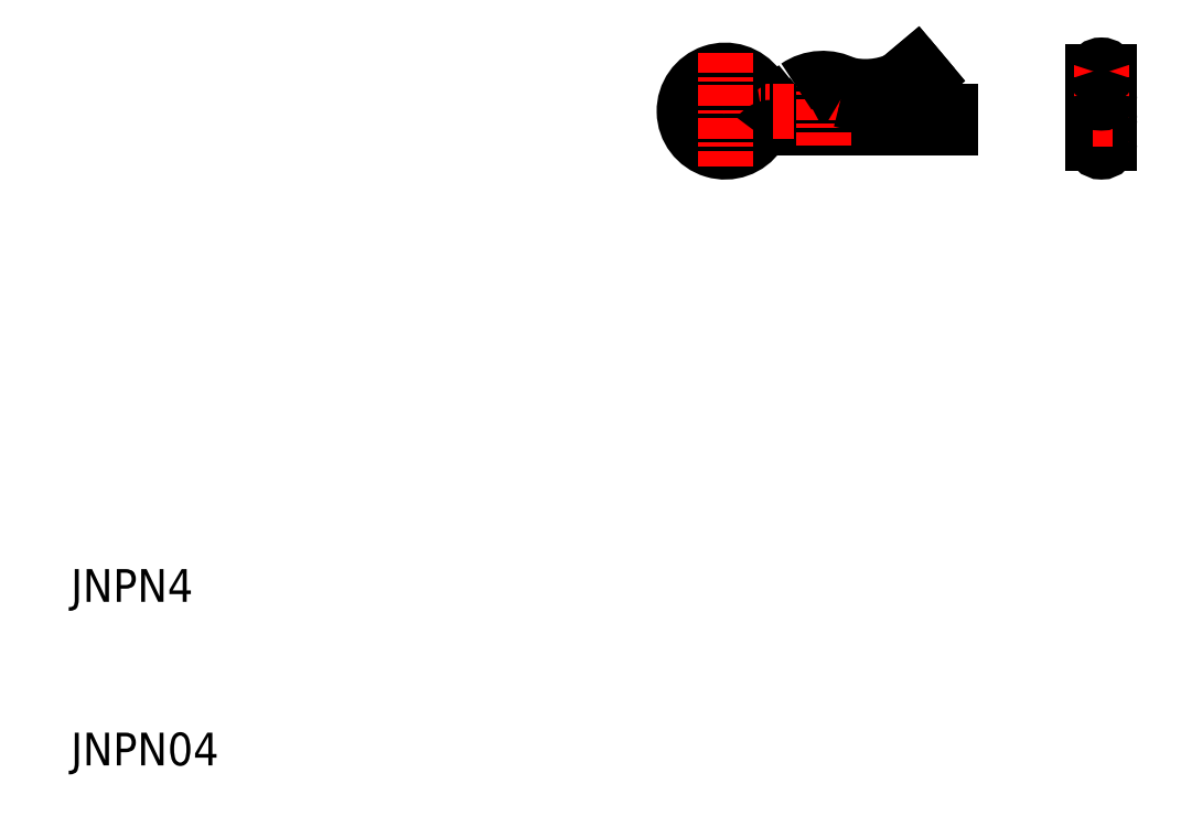
<metadata>
{"format":"dxf","ext":"dxf","renderer":"ezdxf+matplotlib","layout":"modelspace","background":"white","min_lineweight":24,"dpi":150}
</metadata>
<code>
0
SECTION
2
ENTITIES
0
TEXT
8
0
10
10
20
20
30
0
40
2
1
JNPN4
0
TEXT
8
0
10
10
20
10
30
0
40
2
1
JNPN04
0
LINE
8
0
10
63.8
20
49
30
0
11
52.84
21
49
31
0
0
LINE
8
0
10
63.8
20
50
30
0
11
52.22
21
50
31
0
0
ARC
8
0
10
53.18
20
52.86
30
0
40
1.802
50
226.9
51
310.9
0
ARC
8
0
10
53.18
20
52.86
30
0
40
2.802
50
226.9
51
310.9
0
LINE
8
CENTER
10
54.21
20
50
30
0
11
46.57
21
50
31
0
0
ARC
8
0
10
50
20
50
30
0
40
2.5
50
36.26
51
325.7
0
ARC
8
0
10
52.34
20
48.91
30
0
40
1.097
50
96.5
51
161.4
0
ARC
8
0
10
50
20
50
30
0
40
1.5
50
32.77
51
330.4
0
LINE
8
CENTER
10
50
20
53.57
30
0
11
50
21
46.59
31
0
0
ARC
8
0
10
52.84
20
48.05
30
0
40
0.9452
50
90
51
145.5
0
LINE
8
CENTER
10
56
20
52.72
30
0
11
56
21
47.89
31
0
0
ARC
8
0
10
58.58
20
56.4
30
0
40
5.905
50
255.1
51
295.9
0
ARC
8
0
10
58.58
20
56.4
30
0
40
4.905
50
255.1
51
294.5
0
ARC
8
0
10
55.97
20
49.15
30
0
40
2.846
50
61.83
51
124.6
0
ARC
8
0
10
56
20
49
30
0
40
2
50
57.97
51
119.6
0
LINE
8
0
10
61.16
20
51.09
30
0
11
62.3
21
52.05
31
0
0
LINE
8
0
10
60.61
20
51.94
30
0
11
61.66
21
52.81
31
0
0
LINE
8
0
10
62.3
20
52.05
30
0
11
61.66
21
52.81
31
0
0
LINE
8
0
10
63.8
20
50
30
0
11
63.8
21
49
31
0
0
ARC
8
0
10
73
20
49.5
30
0
40
0.5
50
0
51
180
0
LINE
8
0
10
73.5
20
48
30
0
11
73.5
21
52.43
31
0
0
LINE
8
0
10
72.5
20
48
30
0
11
72.5
21
52.43
31
0
0
LINE
8
CENTER
10
73
20
53.32
30
0
11
73
21
46.88
31
0
0
ARC
8
0
10
73
20
48
30
0
40
0.5
50
180
51
0
0
ARC
8
0
10
73
20
49.5
30
0
40
0.5
50
180
51
0
0
LINE
8
CENTER
10
73.7
20
49.5
30
0
11
72.35
21
49.5
31
0
0
ARC
8
0
10
73
20
50.99
30
0
40
0.5
50
180
51
0
0
ARC
8
0
10
73
20
52.3
30
0
40
0.5179
50
15.09
51
164.9
0
ARC
8
0
10
73
20
52.57
30
0
40
0.5179
50
195.1
51
344.9
0
ENDSEC
0
EOF

</code>
